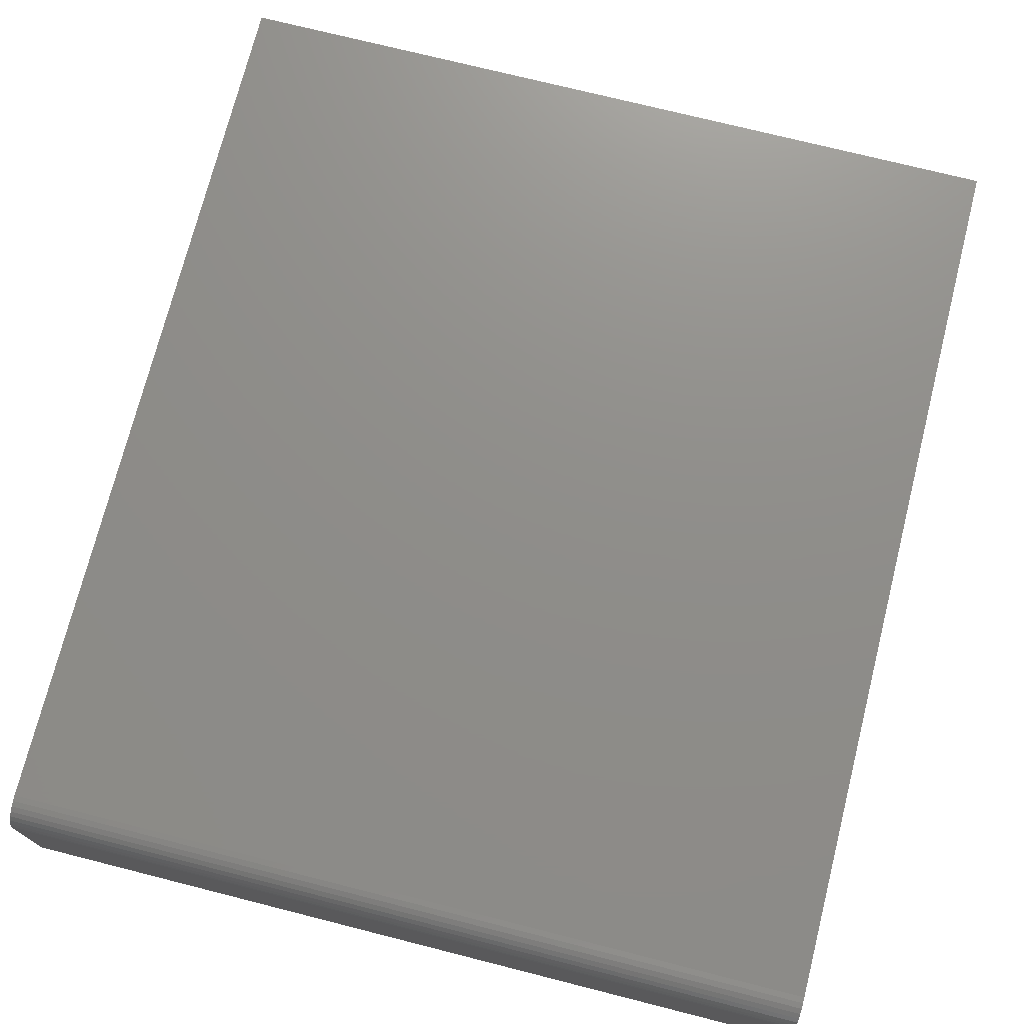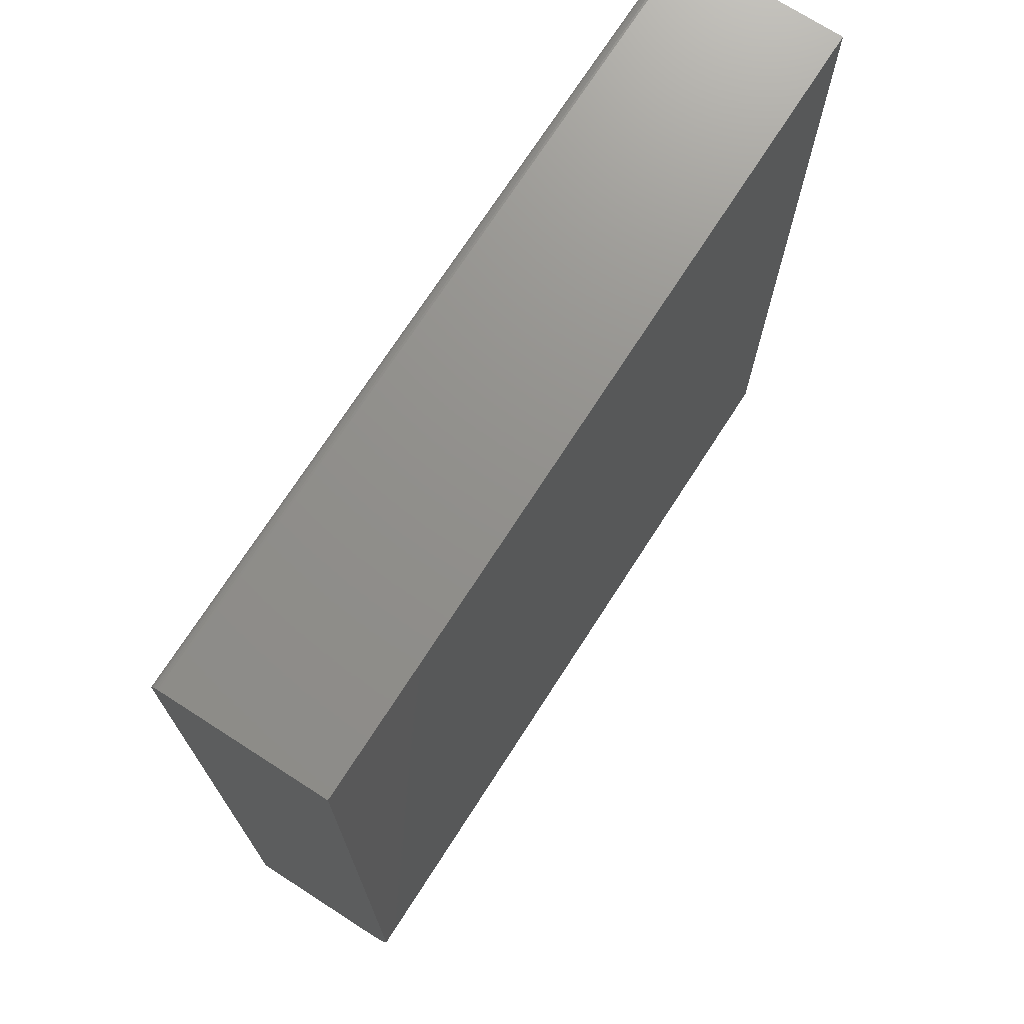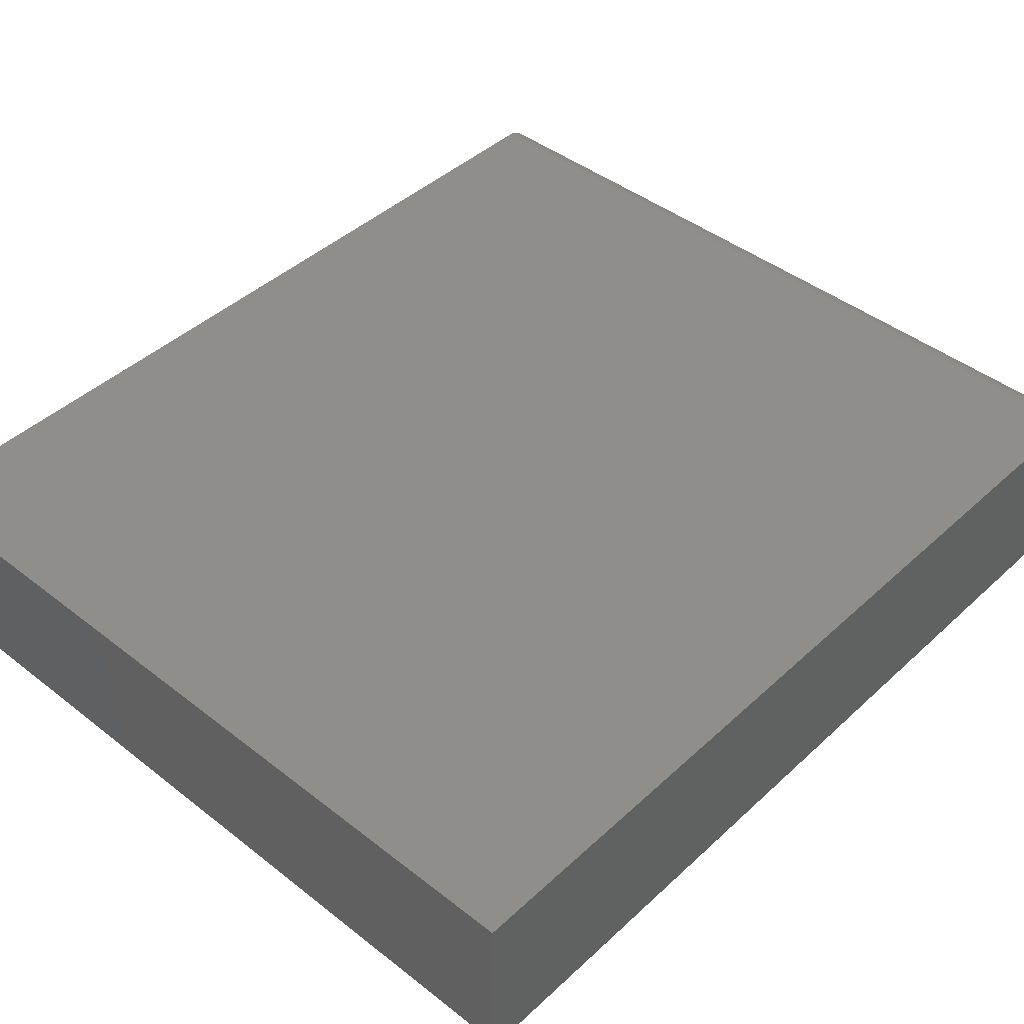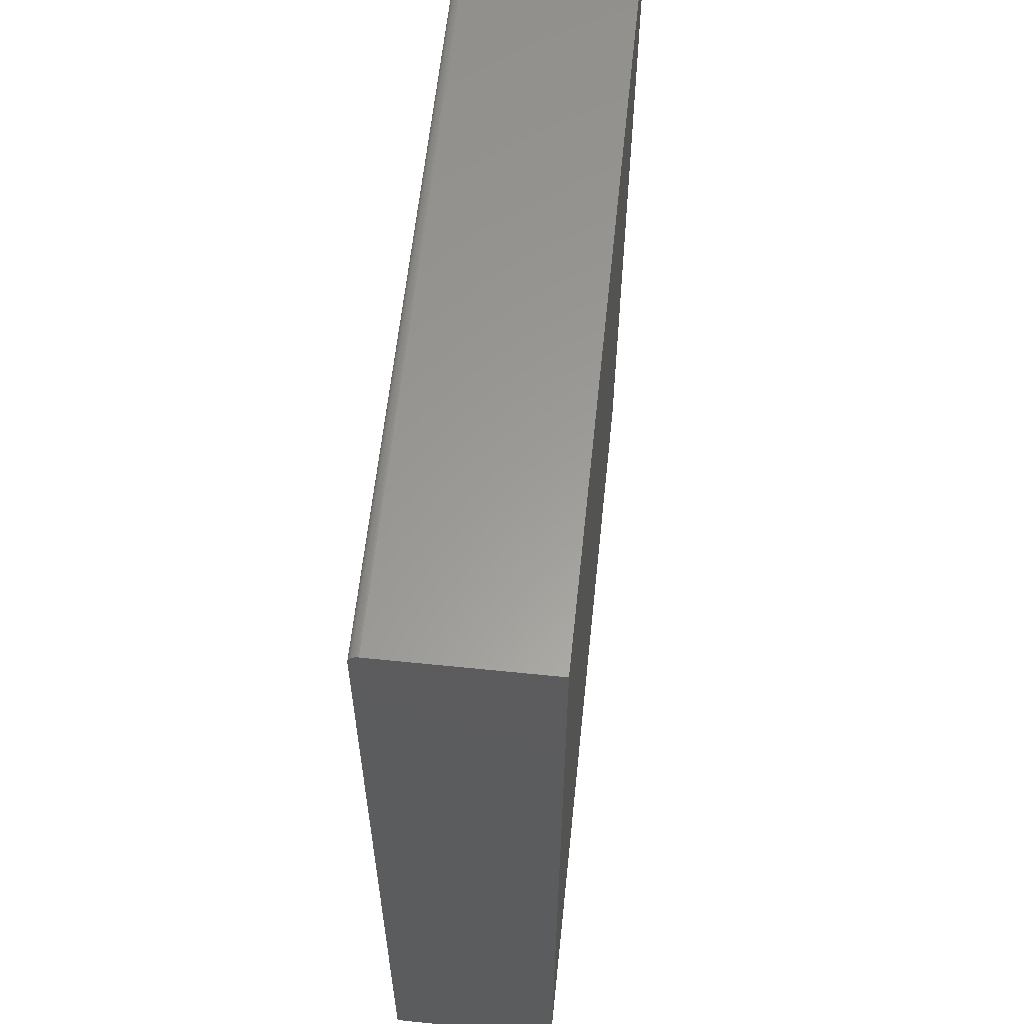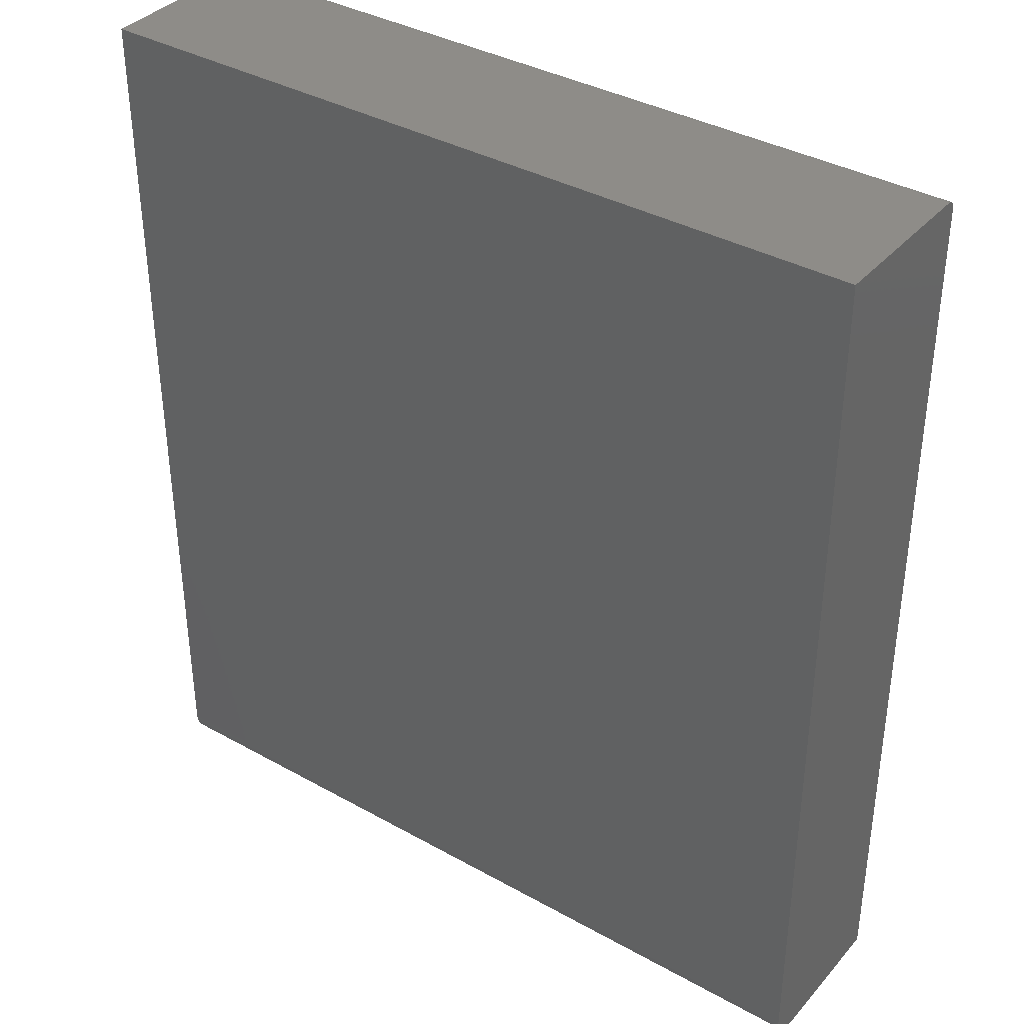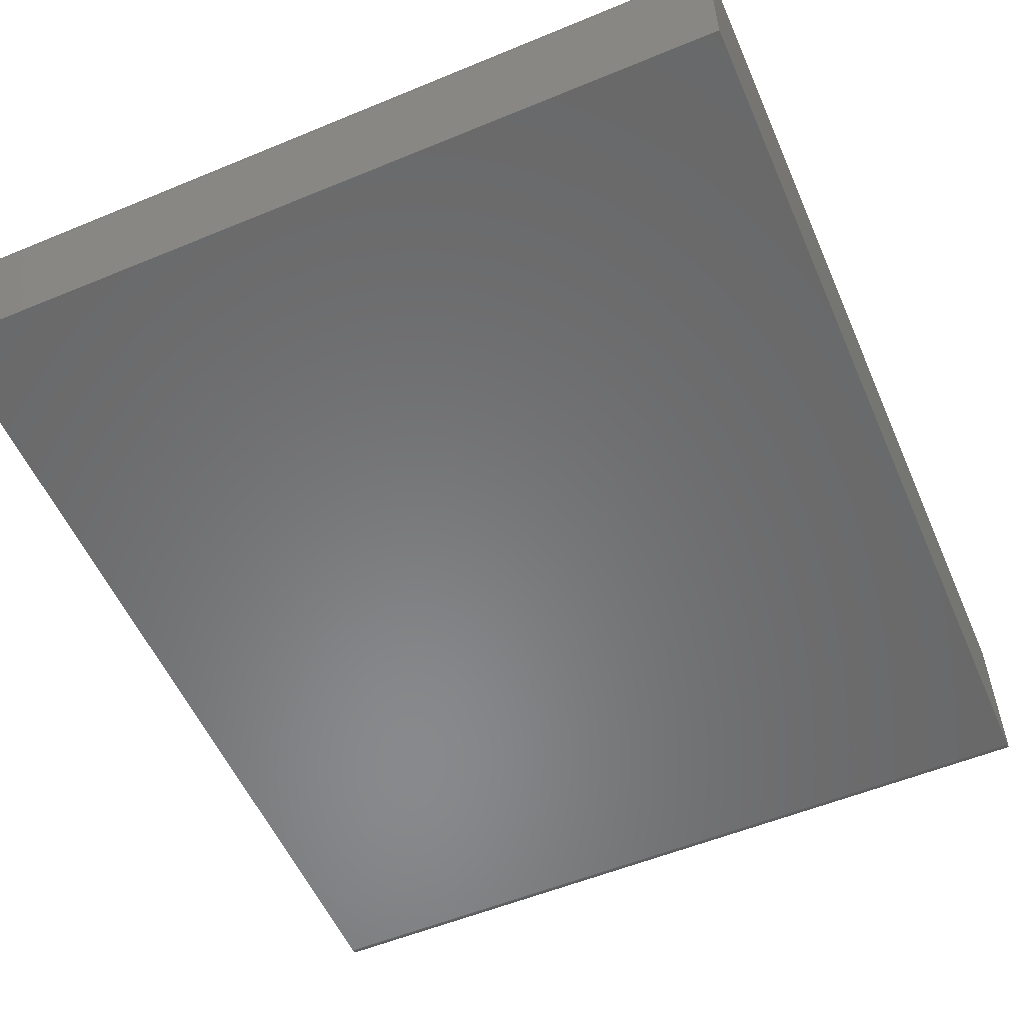
<metadata>
{"format":"stl","ext":"stl","renderer":"f3d","projection":"perspective","resolution":1024,"background":"white","views":[{"elev":73.6,"azim":14.2,"up":"+Z"},{"elev":72.4,"azim":-57.2,"up":"+Y"},{"elev":43.4,"azim":-137.3,"up":"+Z"},{"elev":60.3,"azim":-84.0,"up":"+Y"},{"elev":37.2,"azim":35.7,"up":"+Y"},{"elev":-55.4,"azim":23.5,"up":"+Z"}]}
</metadata>
<code>
# stl→obj: 40 verts, 76 faces
v -0.6562 -0.75 0.2344
v -0.6562 -0.7491 0.2435
v -0.6562 -0.7464 0.2523
v -0.6562 -0.7031 0.2812
v -0.6562 0.7404 0.001189
v -0.6562 0.7344 0
v -0.6562 0.75 0.01562
v -0.6562 0.7497 0.01258
v -0.6562 0.7488 0.009646
v -0.6562 0.7374 0.0003002
v -0.6562 -0.75 0
v -0.6562 -0.7421 0.2604
v -0.6562 -0.7363 0.2675
v -0.6562 -0.7292 0.2734
v -0.6562 -0.7211 0.2777
v -0.6562 -0.7123 0.2803
v -0.6562 0.75 0.2812
v -0.6562 0.7474 0.006944
v -0.6562 0.7454 0.004576
v -0.6562 0.7431 0.002633
v 0.6543 -0.7363 0.2675
v 0.6543 -0.7211 0.2777
v 0.6543 -0.7292 0.2734
v 0.6543 0.7454 0.004576
v 0.6543 0.7474 0.006944
v 0.6543 0.7488 0.009646
v 0.6543 0.7497 0.01258
v 0.6543 0.75 0.01562
v 0.6543 0.75 0.2812
v 0.6543 -0.7031 0.2812
v 0.6543 0.7344 0
v 0.6543 0.7374 0.0003002
v 0.6543 0.7404 0.001189
v 0.6543 0.7431 0.002633
v 0.6543 -0.7123 0.2803
v 0.6543 -0.7421 0.2604
v 0.6543 -0.7464 0.2523
v 0.6543 -0.7491 0.2435
v 0.6543 -0.75 0.2344
v 0.6543 -0.75 0
f 1 2 3
f 4 5 6
f 7 8 9
f 6 5 10
f 11 1 3
f 11 3 12
f 11 12 13
f 11 13 14
f 11 14 15
f 11 15 16
f 11 16 4
f 11 4 6
f 17 7 9
f 17 9 18
f 17 18 19
f 17 19 20
f 17 20 5
f 17 5 4
f 21 22 23
f 24 25 26
f 24 26 27
f 24 27 28
f 29 30 31
f 29 31 32
f 29 32 33
f 29 33 34
f 29 34 24
f 29 24 28
f 35 22 21
f 35 21 36
f 35 36 37
f 35 37 38
f 35 38 39
f 35 39 40
f 35 40 31
f 35 31 30
f 11 6 40
f 40 6 31
f 29 28 17
f 17 28 7
f 31 6 32
f 32 6 10
f 32 10 33
f 33 10 5
f 33 5 34
f 34 5 20
f 34 20 24
f 24 20 19
f 24 19 25
f 25 19 18
f 25 18 26
f 26 18 9
f 26 9 27
f 27 9 8
f 27 8 28
f 28 8 7
f 4 30 17
f 17 30 29
f 1 11 39
f 39 11 40
f 1 39 2
f 2 39 38
f 2 38 3
f 3 38 37
f 3 37 12
f 12 37 36
f 12 36 13
f 13 36 21
f 13 21 14
f 14 21 23
f 14 23 15
f 15 23 22
f 15 22 16
f 16 22 35
f 16 35 4
f 4 35 30

</code>
